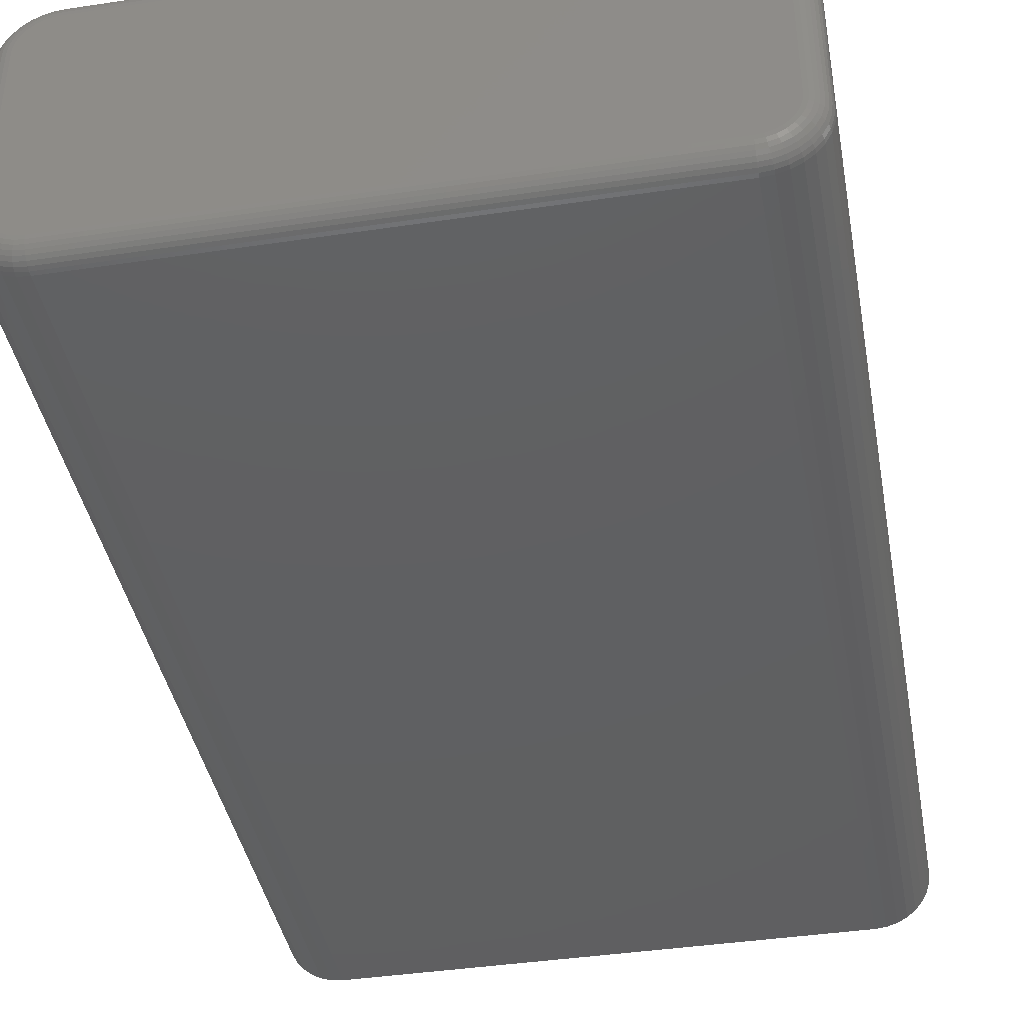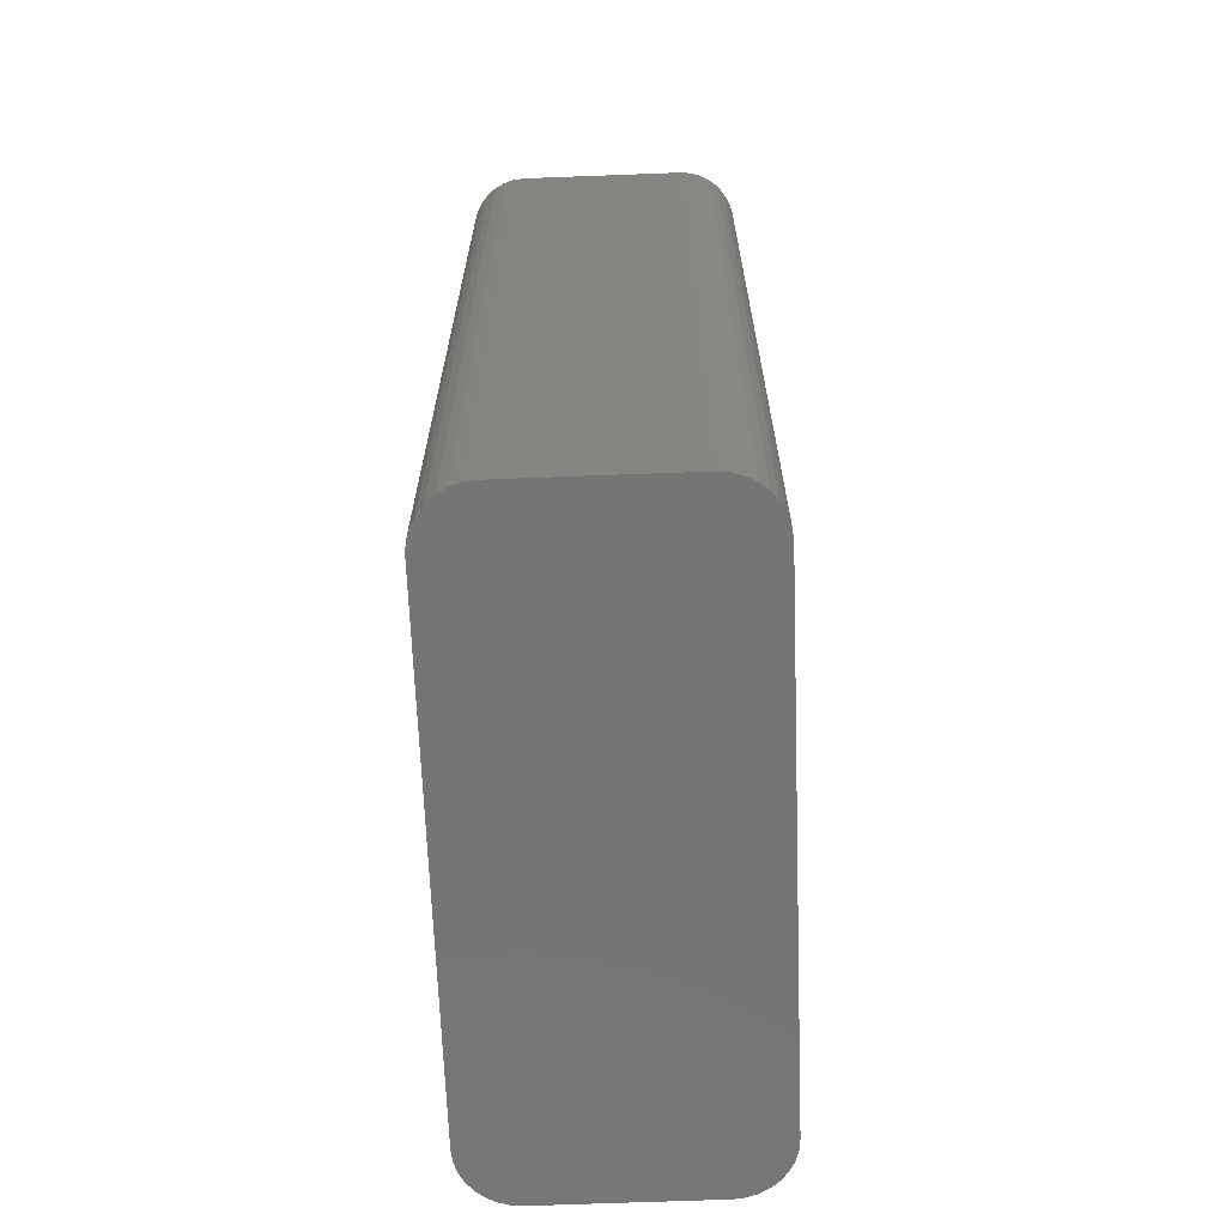
<metadata>
{"format":"stl","ext":"stl","renderer":"f3d","projection":"perspective","resolution":1024,"background":"white","views":[{"elev":-40.6,"azim":10.4,"up":"+Y"},{"elev":-67.3,"azim":-87.8,"up":"+Z"}]}
</metadata>
<code>
# stl→obj: 360 verts, 716 faces
v 0.2016 0.09127 0.75
v -0.2141 0.08877 0.75
v 0.2063 0.08877 0.75
v -0.2182 0.08539 0.75
v 0.2104 0.08539 0.75
v -0.2216 0.08128 0.75
v 0.2138 0.08128 0.75
v -0.2241 0.07659 0.75
v 0.2163 0.07659 0.75
v -0.2256 0.0715 0.75
v 0.2178 0.0715 0.75
v 0.2178 -0.06738 0.75
v -0.2241 -0.07247 0.75
v 0.2163 -0.07247 0.75
v -0.2216 -0.07717 0.75
v 0.2138 -0.07717 0.75
v -0.2182 -0.08128 0.75
v 0.2104 -0.08128 0.75
v -0.2141 -0.08465 0.75
v 0.2063 -0.08465 0.75
v -0.2094 -0.08716 0.75
v -0.2094 0.09127 0.75
v 0.1965 0.09282 0.75
v 0.1912 0.09334 0.75
v -0.199 0.09334 0.75
v -0.2043 0.09282 0.75
v 0.2016 -0.08716 0.75
v -0.2043 -0.08871 0.75
v -0.199 -0.08923 0.75
v 0.1912 -0.08923 0.75
v 0.1965 -0.08871 0.75
v 0.2183 0.0662 0.75
v -0.2262 0.0662 0.75
v 0.2183 -0.06209 0.75
v -0.2262 -0.06209 0.75
v -0.2256 -0.06738 0.75
v -0.2418 0.0662 0
v -0.2418 -0.06209 0
v -0.2418 0.0662 0.7344
v -0.2418 -0.06209 0.7344
v -0.241 0.07454 0
v -0.241 0.07454 0.7344
v -0.2385 0.08257 0
v -0.2385 0.08257 0.7344
v -0.2346 0.08996 0
v -0.2346 0.08996 0.7344
v -0.2293 0.09644 0
v -0.2293 0.09644 0.7344
v -0.2228 0.1018 0
v -0.2228 0.1018 0.7344
v -0.2154 0.1057 0
v -0.2154 0.1057 0.7344
v -0.2074 0.1081 0
v -0.2074 0.1081 0.7344
v -0.199 0.109 0
v -0.199 0.109 0.7344
v 0.1912 0.109 0
v 0.1912 0.109 0.7344
v 0.1995 0.1081 0
v 0.1995 0.1081 0.7344
v 0.2076 0.1057 0
v 0.2076 0.1057 0.7344
v 0.215 0.1018 0
v 0.215 0.1018 0.7344
v 0.2214 0.09644 0
v 0.2214 0.09644 0.7344
v 0.2268 0.08996 0
v 0.2268 0.08996 0.7344
v 0.2307 0.08257 0
v 0.2307 0.08257 0.7344
v 0.2331 0.07454 0
v 0.2331 0.07454 0.7344
v 0.234 0.0662 0
v 0.234 0.0662 0.7344
v 0.234 -0.06209 0
v 0.234 -0.06209 0.7344
v 0.2331 -0.07043 0
v 0.2331 -0.07043 0.7344
v 0.2307 -0.07845 0
v 0.2307 -0.07845 0.7344
v 0.2268 -0.08585 0
v 0.2268 -0.08585 0.7344
v 0.2214 -0.09233 0
v 0.2214 -0.09233 0.7344
v 0.215 -0.09765 0
v 0.215 -0.09765 0.7344
v 0.2076 -0.1016 0
v 0.2076 -0.1016 0.7344
v 0.1995 -0.104 0
v 0.1995 -0.104 0.7344
v 0.1912 -0.1049 0
v 0.1912 -0.1049 0.7344
v -0.199 -0.1049 0
v -0.199 -0.1049 0.7344
v -0.2074 -0.104 0
v -0.2074 -0.104 0.7344
v -0.2154 -0.1016 0
v -0.2154 -0.1016 0.7344
v -0.2228 -0.09765 0
v -0.2228 -0.09765 0.7344
v -0.2293 -0.09233 0
v -0.2293 -0.09233 0.7344
v -0.2346 -0.08585 0
v -0.2346 -0.08585 0.7344
v -0.2385 -0.07845 0
v -0.2385 -0.07845 0.7344
v -0.241 -0.07043 0
v -0.241 -0.07043 0.7344
v 0.2214 -0.06209 0.7497
v 0.2208 -0.06798 0.7497
v 0.2243 -0.06209 0.7488
v 0.2237 -0.06855 0.7488
v 0.227 -0.06209 0.7474
v 0.2263 -0.06908 0.7474
v 0.2294 -0.06209 0.7454
v 0.2287 -0.06954 0.7454
v 0.2313 -0.06209 0.7431
v 0.2306 -0.06992 0.7431
v 0.2328 -0.06209 0.7404
v 0.232 -0.0702 0.7404
v 0.2337 -0.06209 0.7374
v 0.2328 -0.07037 0.7374
v 0.1971 -0.0917 0.7497
v 0.1912 -0.09228 0.7497
v 0.1977 -0.09457 0.7488
v 0.1912 -0.09521 0.7488
v 0.1982 -0.09722 0.7474
v 0.1912 -0.09791 0.7474
v 0.1987 -0.09954 0.7454
v 0.1912 -0.1003 0.7454
v 0.199 -0.1014 0.7431
v 0.1912 -0.1022 0.7431
v 0.1993 -0.1029 0.7404
v 0.1912 -0.1037 0.7404
v 0.1995 -0.1037 0.7374
v 0.1912 -0.1046 0.7374
v 0.2028 -0.08998 0.7497
v 0.2039 -0.09269 0.7488
v 0.2049 -0.09518 0.7474
v 0.2058 -0.09737 0.7454
v 0.2066 -0.09916 0.7431
v 0.2071 -0.1005 0.7404
v 0.2075 -0.1013 0.7374
v 0.208 -0.08719 0.7497
v 0.2096 -0.08963 0.7488
v 0.2111 -0.09187 0.7474
v 0.2124 -0.09384 0.7454
v 0.2135 -0.09546 0.7431
v 0.2143 -0.09666 0.7404
v 0.2148 -0.0974 0.7374
v 0.2125 -0.08343 0.7497
v 0.2146 -0.08551 0.7488
v 0.2165 -0.08742 0.7474
v 0.2182 -0.08909 0.7454
v 0.2196 -0.09046 0.7431
v 0.2206 -0.09149 0.7404
v 0.2212 -0.09211 0.7374
v 0.2163 -0.07886 0.7497
v 0.2187 -0.08049 0.7488
v 0.221 -0.08199 0.7474
v 0.223 -0.0833 0.7454
v 0.2246 -0.08438 0.7431
v 0.2258 -0.08519 0.7404
v 0.2265 -0.08568 0.7374
v 0.2191 -0.07364 0.7497
v 0.2218 -0.07476 0.7488
v 0.2243 -0.0758 0.7474
v 0.2265 -0.0767 0.7454
v 0.2283 -0.07745 0.7431
v 0.2296 -0.078 0.7404
v 0.2304 -0.07834 0.7374
v -0.199 -0.1046 0.7374
v -0.199 -0.1037 0.7404
v -0.199 -0.1022 0.7431
v -0.199 -0.1003 0.7454
v -0.199 -0.09791 0.7474
v -0.199 -0.09521 0.7488
v -0.199 -0.09228 0.7497
v -0.2049 -0.0917 0.7497
v -0.2055 -0.09457 0.7488
v -0.206 -0.09722 0.7474
v -0.2065 -0.09954 0.7454
v -0.2068 -0.1014 0.7431
v -0.2071 -0.1029 0.7404
v -0.2073 -0.1037 0.7374
v -0.2286 -0.06798 0.7497
v -0.2292 -0.06209 0.7497
v -0.2315 -0.06855 0.7488
v -0.2321 -0.06209 0.7488
v -0.2341 -0.06908 0.7474
v -0.2348 -0.06209 0.7474
v -0.2365 -0.06954 0.7454
v -0.2372 -0.06209 0.7454
v -0.2384 -0.06992 0.7431
v -0.2391 -0.06209 0.7431
v -0.2398 -0.0702 0.7404
v -0.2406 -0.06209 0.7404
v -0.2407 -0.07037 0.7374
v -0.2415 -0.06209 0.7374
v -0.2269 -0.07364 0.7497
v -0.2296 -0.07476 0.7488
v -0.2321 -0.0758 0.7474
v -0.2343 -0.0767 0.7454
v -0.2361 -0.07745 0.7431
v -0.2374 -0.078 0.7404
v -0.2382 -0.07834 0.7374
v -0.2241 -0.07886 0.7497
v -0.2265 -0.08049 0.7488
v -0.2288 -0.08199 0.7474
v -0.2308 -0.0833 0.7454
v -0.2324 -0.08438 0.7431
v -0.2336 -0.08519 0.7404
v -0.2343 -0.08568 0.7374
v -0.2204 -0.08343 0.7497
v -0.2224 -0.08551 0.7488
v -0.2243 -0.08742 0.7474
v -0.226 -0.08909 0.7454
v -0.2274 -0.09046 0.7431
v -0.2284 -0.09149 0.7404
v -0.229 -0.09211 0.7374
v -0.2158 -0.08719 0.7497
v -0.2174 -0.08963 0.7488
v -0.2189 -0.09187 0.7474
v -0.2202 -0.09384 0.7454
v -0.2213 -0.09546 0.7431
v -0.2221 -0.09666 0.7404
v -0.2226 -0.0974 0.7374
v -0.2106 -0.08998 0.7497
v -0.2117 -0.09269 0.7488
v -0.2127 -0.09518 0.7474
v -0.2136 -0.09737 0.7454
v -0.2144 -0.09916 0.7431
v -0.2149 -0.1005 0.7404
v -0.2153 -0.1013 0.7374
v -0.2415 0.0662 0.7374
v -0.2406 0.0662 0.7404
v -0.2391 0.0662 0.7431
v -0.2372 0.0662 0.7454
v -0.2348 0.0662 0.7474
v -0.2321 0.0662 0.7488
v -0.2292 0.0662 0.7497
v -0.2286 0.07209 0.7497
v -0.2315 0.07266 0.7488
v -0.2341 0.07319 0.7474
v -0.2365 0.07365 0.7454
v -0.2384 0.07403 0.7431
v -0.2398 0.07431 0.7404
v -0.2407 0.07448 0.7374
v -0.2049 0.09581 0.7497
v -0.199 0.09639 0.7497
v -0.2055 0.09868 0.7488
v -0.199 0.09932 0.7488
v -0.206 0.1013 0.7474
v -0.199 0.102 0.7474
v -0.2065 0.1037 0.7454
v -0.199 0.1044 0.7454
v -0.2068 0.1056 0.7431
v -0.199 0.1063 0.7431
v -0.2071 0.107 0.7404
v -0.199 0.1078 0.7404
v -0.2073 0.1078 0.7374
v -0.199 0.1087 0.7374
v -0.2106 0.09409 0.7497
v -0.2117 0.0968 0.7488
v -0.2127 0.09929 0.7474
v -0.2136 0.1015 0.7454
v -0.2144 0.1033 0.7431
v -0.2149 0.1046 0.7404
v -0.2153 0.1054 0.7374
v -0.2158 0.0913 0.7497
v -0.2174 0.09374 0.7488
v -0.2189 0.09598 0.7474
v -0.2202 0.09795 0.7454
v -0.2213 0.09957 0.7431
v -0.2221 0.1008 0.7404
v -0.2226 0.1015 0.7374
v -0.2204 0.08755 0.7497
v -0.2224 0.08962 0.7488
v -0.2243 0.09153 0.7474
v -0.226 0.0932 0.7454
v -0.2274 0.09458 0.7431
v -0.2284 0.0956 0.7404
v -0.229 0.09623 0.7374
v -0.2241 0.08297 0.7497
v -0.2265 0.0846 0.7488
v -0.2288 0.0861 0.7474
v -0.2308 0.08742 0.7454
v -0.2324 0.0885 0.7431
v -0.2336 0.0893 0.7404
v -0.2343 0.08979 0.7374
v -0.2269 0.07775 0.7497
v -0.2296 0.07887 0.7488
v -0.2321 0.07991 0.7474
v -0.2343 0.08081 0.7454
v -0.2361 0.08156 0.7431
v -0.2374 0.08211 0.7404
v -0.2382 0.08245 0.7374
v 0.1912 0.1087 0.7374
v 0.1912 0.1078 0.7404
v 0.1912 0.1063 0.7431
v 0.1912 0.1044 0.7454
v 0.1912 0.102 0.7474
v 0.1912 0.09932 0.7488
v 0.1912 0.09639 0.7497
v 0.1971 0.09581 0.7497
v 0.1977 0.09868 0.7488
v 0.1982 0.1013 0.7474
v 0.1987 0.1037 0.7454
v 0.199 0.1056 0.7431
v 0.1993 0.107 0.7404
v 0.1995 0.1078 0.7374
v 0.2208 0.07209 0.7497
v 0.2214 0.0662 0.7497
v 0.2237 0.07266 0.7488
v 0.2243 0.0662 0.7488
v 0.2263 0.07319 0.7474
v 0.227 0.0662 0.7474
v 0.2287 0.07365 0.7454
v 0.2294 0.0662 0.7454
v 0.2306 0.07403 0.7431
v 0.2313 0.0662 0.7431
v 0.232 0.07431 0.7404
v 0.2328 0.0662 0.7404
v 0.2328 0.07448 0.7374
v 0.2337 0.0662 0.7374
v 0.2191 0.07775 0.7497
v 0.2218 0.07887 0.7488
v 0.2243 0.07991 0.7474
v 0.2265 0.08081 0.7454
v 0.2283 0.08156 0.7431
v 0.2296 0.08211 0.7404
v 0.2304 0.08245 0.7374
v 0.2163 0.08297 0.7497
v 0.2187 0.0846 0.7488
v 0.221 0.0861 0.7474
v 0.223 0.08742 0.7454
v 0.2246 0.0885 0.7431
v 0.2258 0.0893 0.7404
v 0.2265 0.08979 0.7374
v 0.2125 0.08755 0.7497
v 0.2146 0.08962 0.7488
v 0.2165 0.09153 0.7474
v 0.2182 0.0932 0.7454
v 0.2196 0.09458 0.7431
v 0.2206 0.0956 0.7404
v 0.2212 0.09623 0.7374
v 0.208 0.0913 0.7497
v 0.2096 0.09374 0.7488
v 0.2111 0.09598 0.7474
v 0.2124 0.09795 0.7454
v 0.2135 0.09957 0.7431
v 0.2143 0.1008 0.7404
v 0.2148 0.1015 0.7374
v 0.2028 0.09409 0.7497
v 0.2039 0.0968 0.7488
v 0.2049 0.09929 0.7474
v 0.2058 0.1015 0.7454
v 0.2066 0.1033 0.7431
v 0.2071 0.1046 0.7404
v 0.2075 0.1054 0.7374
f 1 2 3
f 3 2 4
f 3 4 5
f 5 4 6
f 5 6 7
f 7 6 8
f 7 8 9
f 9 8 10
f 9 10 11
f 12 13 14
f 14 13 15
f 14 15 16
f 16 15 17
f 16 17 18
f 18 17 19
f 18 19 20
f 20 19 21
f 22 2 1
f 22 1 23
f 22 23 24
f 22 24 25
f 22 25 26
f 27 20 21
f 27 21 28
f 27 28 29
f 27 29 30
f 27 30 31
f 11 10 32
f 32 10 33
f 32 33 34
f 34 33 35
f 34 35 12
f 12 35 36
f 12 36 13
f 37 38 39
f 39 38 40
f 37 39 41
f 41 39 42
f 41 42 43
f 43 42 44
f 43 44 45
f 45 44 46
f 45 46 47
f 47 46 48
f 47 48 49
f 49 48 50
f 49 50 51
f 51 50 52
f 51 52 53
f 53 52 54
f 53 54 55
f 55 54 56
f 57 55 58
f 58 55 56
f 57 58 59
f 59 58 60
f 59 60 61
f 61 60 62
f 61 62 63
f 63 62 64
f 63 64 65
f 65 64 66
f 65 66 67
f 67 66 68
f 67 68 69
f 69 68 70
f 69 70 71
f 71 70 72
f 71 72 73
f 73 72 74
f 75 73 76
f 76 73 74
f 75 76 77
f 77 76 78
f 77 78 79
f 79 78 80
f 79 80 81
f 81 80 82
f 81 82 83
f 83 82 84
f 83 84 85
f 85 84 86
f 85 86 87
f 87 86 88
f 87 88 89
f 89 88 90
f 89 90 91
f 91 90 92
f 93 91 94
f 94 91 92
f 93 94 95
f 95 94 96
f 95 96 97
f 97 96 98
f 97 98 99
f 99 98 100
f 99 100 101
f 101 100 102
f 101 102 103
f 103 102 104
f 103 104 105
f 105 104 106
f 105 106 107
f 107 106 108
f 107 108 38
f 38 108 40
f 34 12 109
f 109 12 110
f 109 110 111
f 111 110 112
f 111 112 113
f 113 112 114
f 113 114 115
f 115 114 116
f 115 116 117
f 117 116 118
f 117 118 119
f 119 118 120
f 119 120 121
f 121 120 122
f 121 122 76
f 76 122 78
f 31 30 123
f 123 30 124
f 123 124 125
f 125 124 126
f 125 126 127
f 127 126 128
f 127 128 129
f 129 128 130
f 129 130 131
f 131 130 132
f 131 132 133
f 133 132 134
f 133 134 135
f 135 134 136
f 135 136 90
f 90 136 92
f 27 31 137
f 137 31 123
f 137 123 138
f 138 123 125
f 138 125 139
f 139 125 127
f 139 127 140
f 140 127 129
f 140 129 141
f 141 129 131
f 141 131 142
f 142 131 133
f 142 133 143
f 143 133 135
f 143 135 88
f 88 135 90
f 20 27 144
f 144 27 137
f 144 137 145
f 145 137 138
f 145 138 146
f 146 138 139
f 146 139 147
f 147 139 140
f 147 140 148
f 148 140 141
f 148 141 149
f 149 141 142
f 149 142 150
f 150 142 143
f 150 143 86
f 86 143 88
f 18 20 151
f 151 20 144
f 151 144 152
f 152 144 145
f 152 145 153
f 153 145 146
f 153 146 154
f 154 146 147
f 154 147 155
f 155 147 148
f 155 148 156
f 156 148 149
f 156 149 157
f 157 149 150
f 157 150 84
f 84 150 86
f 16 18 158
f 158 18 151
f 158 151 159
f 159 151 152
f 159 152 160
f 160 152 153
f 160 153 161
f 161 153 154
f 161 154 162
f 162 154 155
f 162 155 163
f 163 155 156
f 163 156 164
f 164 156 157
f 164 157 82
f 82 157 84
f 14 16 165
f 165 16 158
f 165 158 166
f 166 158 159
f 166 159 167
f 167 159 160
f 167 160 168
f 168 160 161
f 168 161 169
f 169 161 162
f 169 162 170
f 170 162 163
f 170 163 171
f 171 163 164
f 171 164 80
f 80 164 82
f 12 14 110
f 110 14 165
f 110 165 112
f 112 165 166
f 112 166 114
f 114 166 167
f 114 167 116
f 116 167 168
f 116 168 118
f 118 168 169
f 118 169 120
f 120 169 170
f 120 170 122
f 122 170 171
f 122 171 78
f 78 171 80
f 94 92 172
f 172 92 136
f 172 136 173
f 173 136 134
f 173 134 174
f 174 134 132
f 174 132 175
f 175 132 130
f 175 130 176
f 176 130 128
f 176 128 177
f 177 128 126
f 177 126 178
f 178 126 124
f 178 124 29
f 29 124 30
f 29 28 178
f 178 28 179
f 178 179 177
f 177 179 180
f 177 180 176
f 176 180 181
f 176 181 175
f 175 181 182
f 175 182 174
f 174 182 183
f 174 183 173
f 173 183 184
f 173 184 172
f 172 184 185
f 172 185 94
f 94 185 96
f 36 35 186
f 186 35 187
f 186 187 188
f 188 187 189
f 188 189 190
f 190 189 191
f 190 191 192
f 192 191 193
f 192 193 194
f 194 193 195
f 194 195 196
f 196 195 197
f 196 197 198
f 198 197 199
f 198 199 108
f 108 199 40
f 13 36 200
f 200 36 186
f 200 186 201
f 201 186 188
f 201 188 202
f 202 188 190
f 202 190 203
f 203 190 192
f 203 192 204
f 204 192 194
f 204 194 205
f 205 194 196
f 205 196 206
f 206 196 198
f 206 198 106
f 106 198 108
f 15 13 207
f 207 13 200
f 207 200 208
f 208 200 201
f 208 201 209
f 209 201 202
f 209 202 210
f 210 202 203
f 210 203 211
f 211 203 204
f 211 204 212
f 212 204 205
f 212 205 213
f 213 205 206
f 213 206 104
f 104 206 106
f 17 15 214
f 214 15 207
f 214 207 215
f 215 207 208
f 215 208 216
f 216 208 209
f 216 209 217
f 217 209 210
f 217 210 218
f 218 210 211
f 218 211 219
f 219 211 212
f 219 212 220
f 220 212 213
f 220 213 102
f 102 213 104
f 19 17 221
f 221 17 214
f 221 214 222
f 222 214 215
f 222 215 223
f 223 215 216
f 223 216 224
f 224 216 217
f 224 217 225
f 225 217 218
f 225 218 226
f 226 218 219
f 226 219 227
f 227 219 220
f 227 220 100
f 100 220 102
f 21 19 228
f 228 19 221
f 228 221 229
f 229 221 222
f 229 222 230
f 230 222 223
f 230 223 231
f 231 223 224
f 231 224 232
f 232 224 225
f 232 225 233
f 233 225 226
f 233 226 234
f 234 226 227
f 234 227 98
f 98 227 100
f 28 21 179
f 179 21 228
f 179 228 180
f 180 228 229
f 180 229 181
f 181 229 230
f 181 230 182
f 182 230 231
f 182 231 183
f 183 231 232
f 183 232 184
f 184 232 233
f 184 233 185
f 185 233 234
f 185 234 96
f 96 234 98
f 39 40 235
f 235 40 199
f 235 199 236
f 236 199 197
f 236 197 237
f 237 197 195
f 237 195 238
f 238 195 193
f 238 193 239
f 239 193 191
f 239 191 240
f 240 191 189
f 240 189 241
f 241 189 187
f 241 187 33
f 33 187 35
f 33 10 241
f 241 10 242
f 241 242 240
f 240 242 243
f 240 243 239
f 239 243 244
f 239 244 238
f 238 244 245
f 238 245 237
f 237 245 246
f 237 246 236
f 236 246 247
f 236 247 235
f 235 247 248
f 235 248 39
f 39 248 42
f 26 25 249
f 249 25 250
f 249 250 251
f 251 250 252
f 251 252 253
f 253 252 254
f 253 254 255
f 255 254 256
f 255 256 257
f 257 256 258
f 257 258 259
f 259 258 260
f 259 260 261
f 261 260 262
f 261 262 54
f 54 262 56
f 22 26 263
f 263 26 249
f 263 249 264
f 264 249 251
f 264 251 265
f 265 251 253
f 265 253 266
f 266 253 255
f 266 255 267
f 267 255 257
f 267 257 268
f 268 257 259
f 268 259 269
f 269 259 261
f 269 261 52
f 52 261 54
f 2 22 270
f 270 22 263
f 270 263 271
f 271 263 264
f 271 264 272
f 272 264 265
f 272 265 273
f 273 265 266
f 273 266 274
f 274 266 267
f 274 267 275
f 275 267 268
f 275 268 276
f 276 268 269
f 276 269 50
f 50 269 52
f 4 2 277
f 277 2 270
f 277 270 278
f 278 270 271
f 278 271 279
f 279 271 272
f 279 272 280
f 280 272 273
f 280 273 281
f 281 273 274
f 281 274 282
f 282 274 275
f 282 275 283
f 283 275 276
f 283 276 48
f 48 276 50
f 6 4 284
f 284 4 277
f 284 277 285
f 285 277 278
f 285 278 286
f 286 278 279
f 286 279 287
f 287 279 280
f 287 280 288
f 288 280 281
f 288 281 289
f 289 281 282
f 289 282 290
f 290 282 283
f 290 283 46
f 46 283 48
f 8 6 291
f 291 6 284
f 291 284 292
f 292 284 285
f 292 285 293
f 293 285 286
f 293 286 294
f 294 286 287
f 294 287 295
f 295 287 288
f 295 288 296
f 296 288 289
f 296 289 297
f 297 289 290
f 297 290 44
f 44 290 46
f 10 8 242
f 242 8 291
f 242 291 243
f 243 291 292
f 243 292 244
f 244 292 293
f 244 293 245
f 245 293 294
f 245 294 246
f 246 294 295
f 246 295 247
f 247 295 296
f 247 296 248
f 248 296 297
f 248 297 42
f 42 297 44
f 58 56 298
f 298 56 262
f 298 262 299
f 299 262 260
f 299 260 300
f 300 260 258
f 300 258 301
f 301 258 256
f 301 256 302
f 302 256 254
f 302 254 303
f 303 254 252
f 303 252 304
f 304 252 250
f 304 250 24
f 24 250 25
f 24 23 304
f 304 23 305
f 304 305 303
f 303 305 306
f 303 306 302
f 302 306 307
f 302 307 301
f 301 307 308
f 301 308 300
f 300 308 309
f 300 309 299
f 299 309 310
f 299 310 298
f 298 310 311
f 298 311 58
f 58 311 60
f 11 32 312
f 312 32 313
f 312 313 314
f 314 313 315
f 314 315 316
f 316 315 317
f 316 317 318
f 318 317 319
f 318 319 320
f 320 319 321
f 320 321 322
f 322 321 323
f 322 323 324
f 324 323 325
f 324 325 72
f 72 325 74
f 9 11 326
f 326 11 312
f 326 312 327
f 327 312 314
f 327 314 328
f 328 314 316
f 328 316 329
f 329 316 318
f 329 318 330
f 330 318 320
f 330 320 331
f 331 320 322
f 331 322 332
f 332 322 324
f 332 324 70
f 70 324 72
f 7 9 333
f 333 9 326
f 333 326 334
f 334 326 327
f 334 327 335
f 335 327 328
f 335 328 336
f 336 328 329
f 336 329 337
f 337 329 330
f 337 330 338
f 338 330 331
f 338 331 339
f 339 331 332
f 339 332 68
f 68 332 70
f 5 7 340
f 340 7 333
f 340 333 341
f 341 333 334
f 341 334 342
f 342 334 335
f 342 335 343
f 343 335 336
f 343 336 344
f 344 336 337
f 344 337 345
f 345 337 338
f 345 338 346
f 346 338 339
f 346 339 66
f 66 339 68
f 3 5 347
f 347 5 340
f 347 340 348
f 348 340 341
f 348 341 349
f 349 341 342
f 349 342 350
f 350 342 343
f 350 343 351
f 351 343 344
f 351 344 352
f 352 344 345
f 352 345 353
f 353 345 346
f 353 346 64
f 64 346 66
f 1 3 354
f 354 3 347
f 354 347 355
f 355 347 348
f 355 348 356
f 356 348 349
f 356 349 357
f 357 349 350
f 357 350 358
f 358 350 351
f 358 351 359
f 359 351 352
f 359 352 360
f 360 352 353
f 360 353 62
f 62 353 64
f 23 1 305
f 305 1 354
f 305 354 306
f 306 354 355
f 306 355 307
f 307 355 356
f 307 356 308
f 308 356 357
f 308 357 309
f 309 357 358
f 309 358 310
f 310 358 359
f 310 359 311
f 311 359 360
f 311 360 60
f 60 360 62
f 76 74 121
f 121 74 325
f 121 325 119
f 119 325 323
f 119 323 117
f 117 323 321
f 117 321 115
f 115 321 319
f 115 319 113
f 113 319 317
f 113 317 111
f 111 317 315
f 111 315 109
f 109 315 313
f 109 313 34
f 34 313 32
f 63 49 61
f 47 49 63
f 65 47 63
f 45 47 65
f 67 45 65
f 43 45 67
f 69 43 67
f 41 43 69
f 71 41 69
f 79 105 77
f 103 105 79
f 81 103 79
f 101 103 81
f 83 101 81
f 99 101 83
f 85 99 83
f 97 99 85
f 51 53 55
f 51 55 57
f 51 57 59
f 51 59 61
f 51 61 49
f 87 89 91
f 87 91 93
f 87 93 95
f 87 95 97
f 87 97 85
f 105 107 77
f 77 107 38
f 77 38 75
f 75 38 37
f 75 37 73
f 73 37 41
f 73 41 71

</code>
